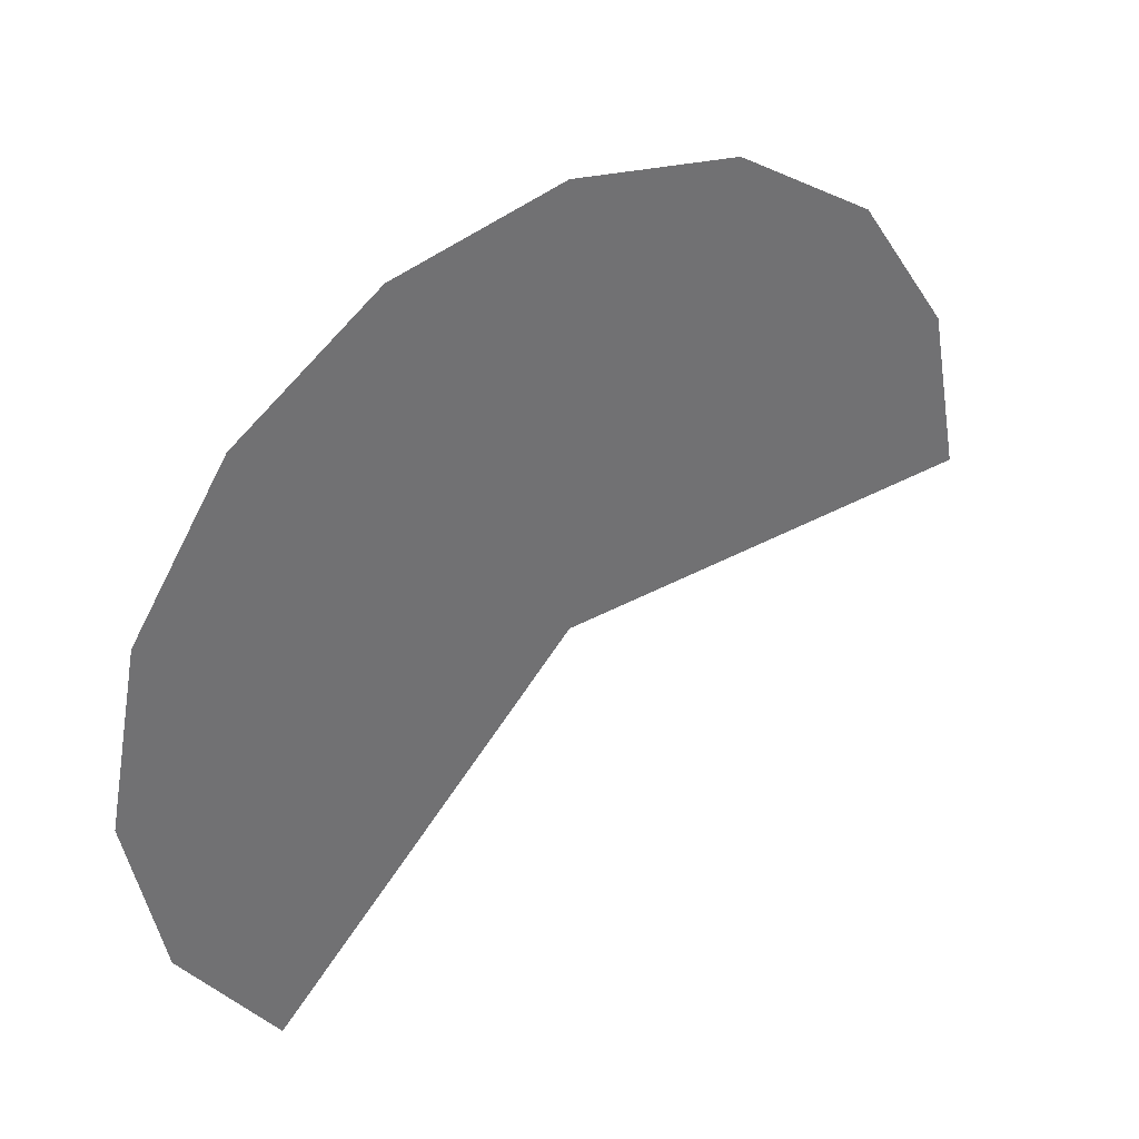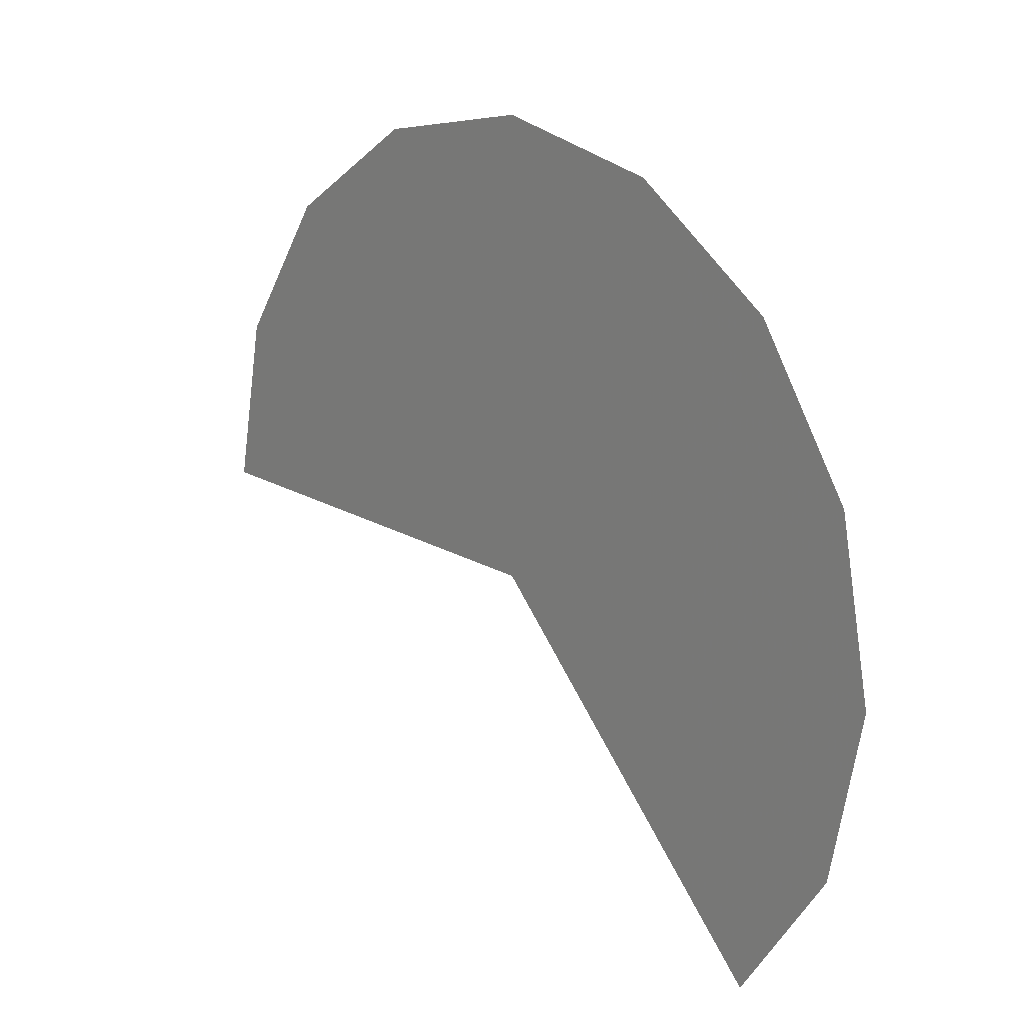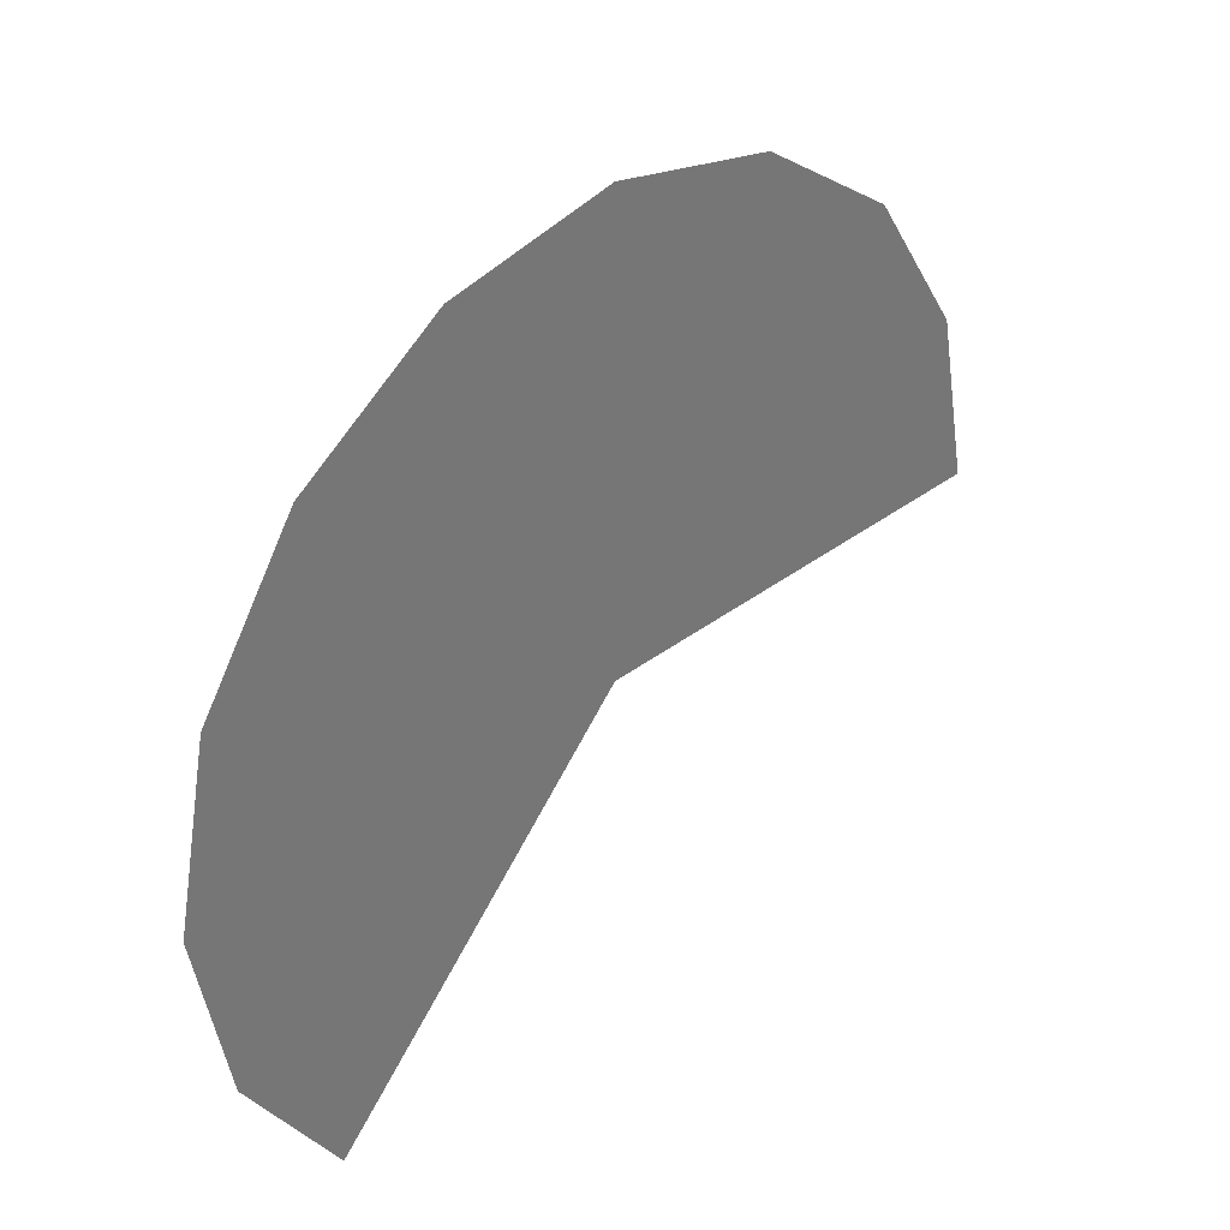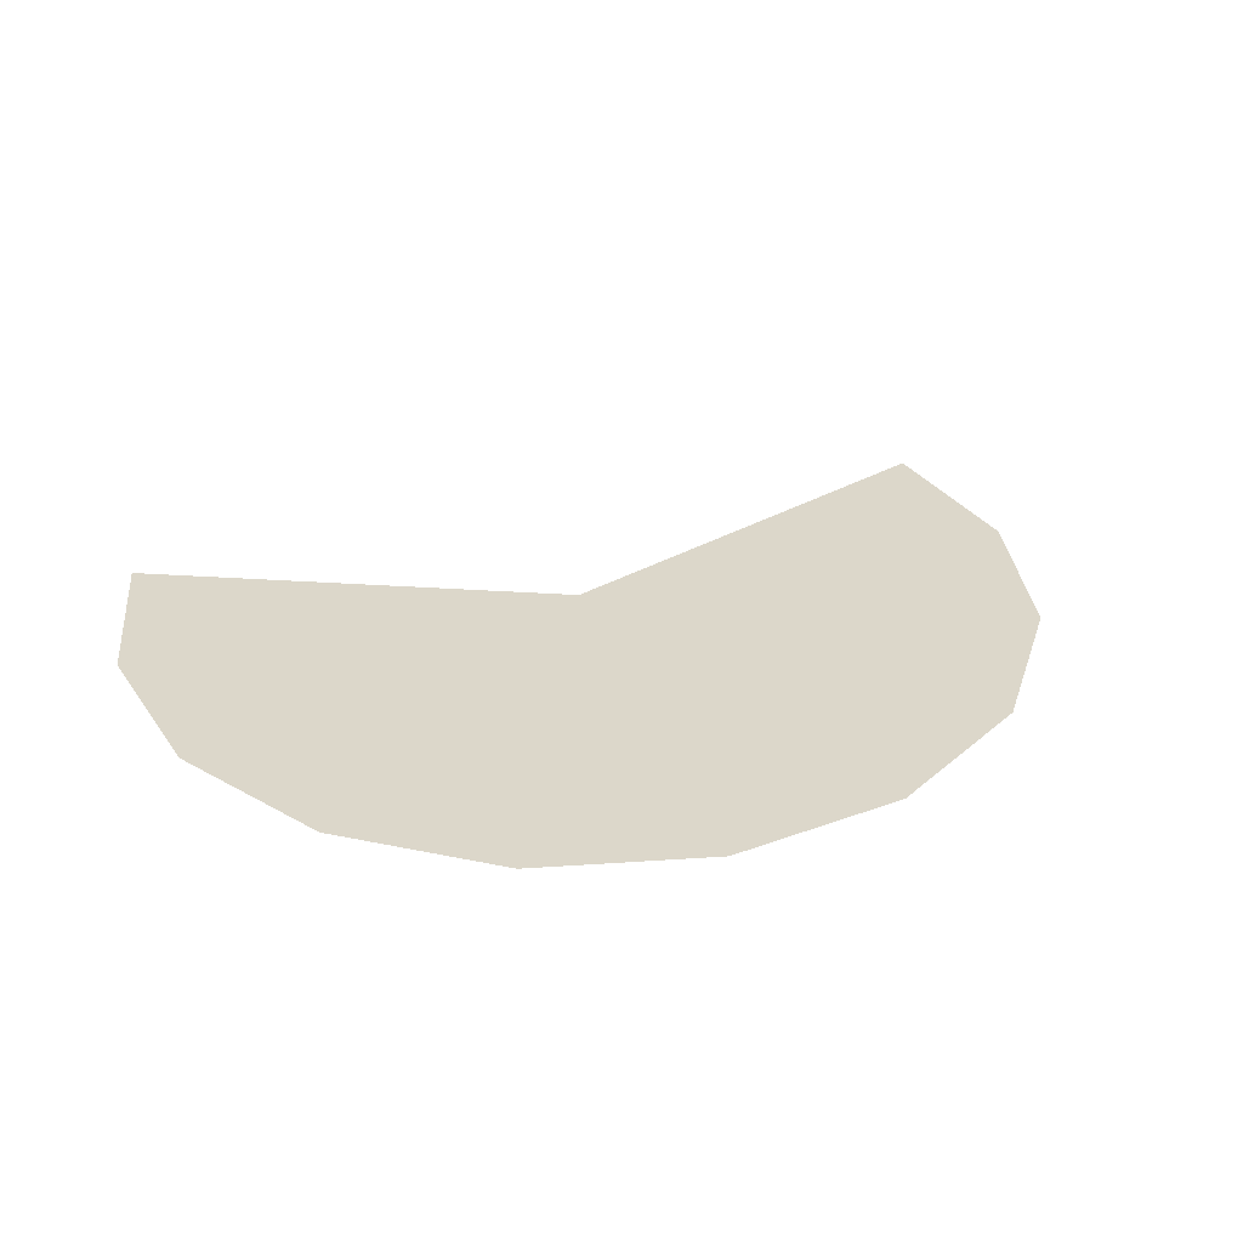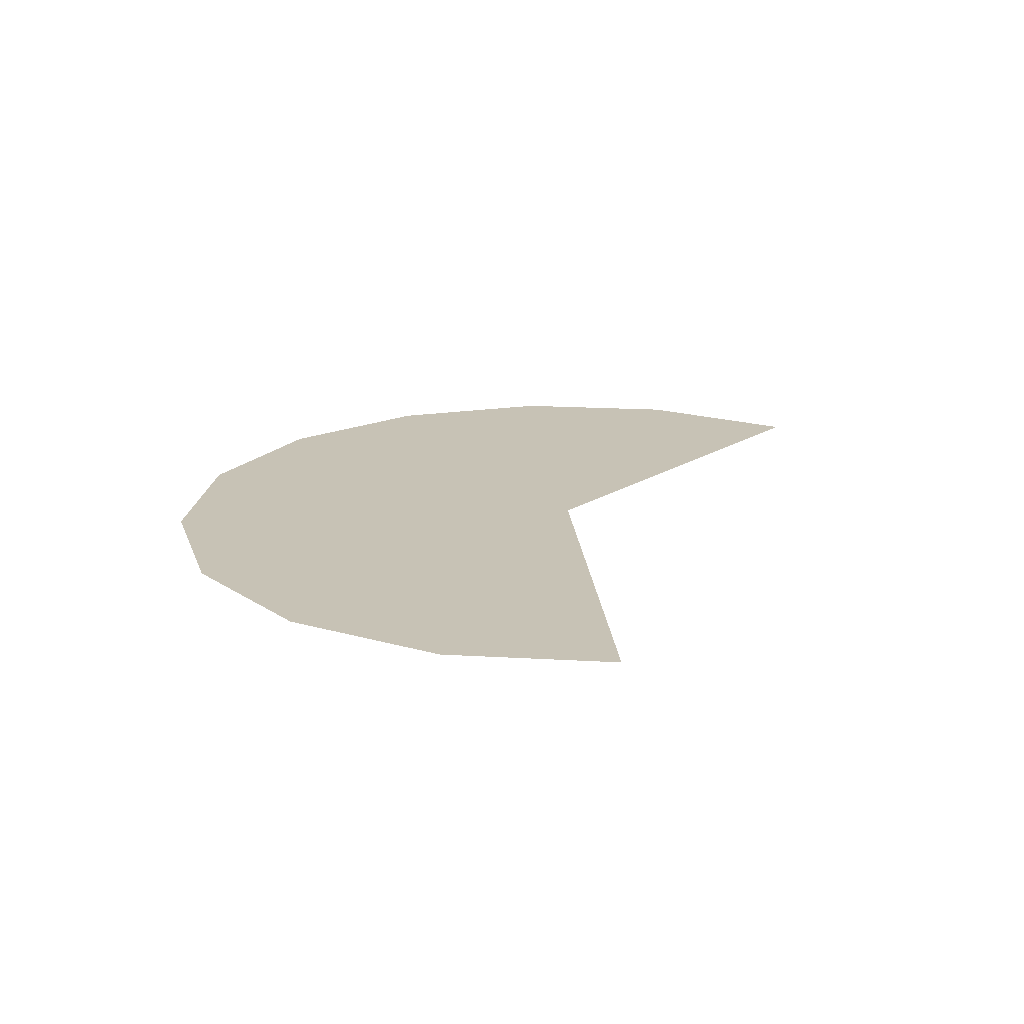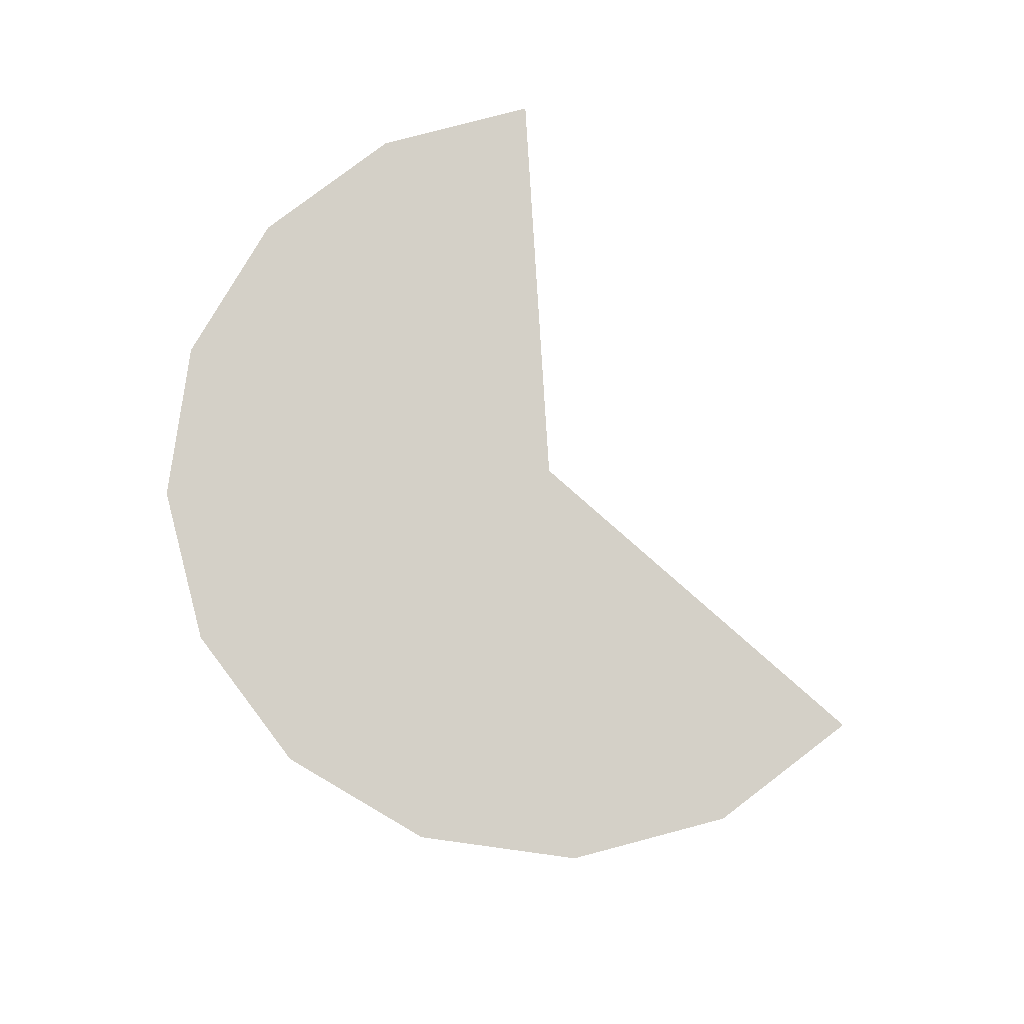
<metadata>
{"format":"obj","ext":"obj","renderer":"f3d","projection":"perspective","resolution":1024,"background":"white","views":[{"elev":37.4,"azim":-35.4,"up":"+Z"},{"elev":18.5,"azim":-131.5,"up":"+Z"},{"elev":34.6,"azim":-45.9,"up":"+Z"},{"elev":30.8,"azim":-39.4,"up":"+Y"},{"elev":19.0,"azim":85.0,"up":"+Y"},{"elev":80.0,"azim":41.5,"up":"+Y"}]}
</metadata>
<code>
v 0 0 0
v 0.05 0 0
v 0.04619 0 0.01913
v 0 0 0
v 0.04619 0 0.01913
v 0.03535 0 0.03535
v 0 0 0
v 0.03535 0 0.03535
v 0.01913 0 0.04619
v 0 0 0
v 0.01913 0 0.04619
v 0 0 0.05
v 0 0 0
v 0 0 0.05
v -0.01913 0 0.04619
v 0 0 0
v -0.01913 0 0.04619
v -0.03535 0 0.03535
v 0 0 0
v -0.03535 0 0.03535
v -0.04619 0 0.01913
v 0 0 0
v -0.04619 0 0.01913
v -0.05 0 0
v 0 0 0
v -0.05 0 0
v -0.04619 0 -0.01913
v 0 0 0
v -0.04619 0 -0.01913
v -0.03535 0 -0.03535
g mesh3657
f 1 2 3
f 4 5 6
f 7 8 9
f 10 11 12
f 13 14 15
f 16 17 18
f 19 20 21
f 22 23 24
f 25 26 27
f 28 29 30

</code>
